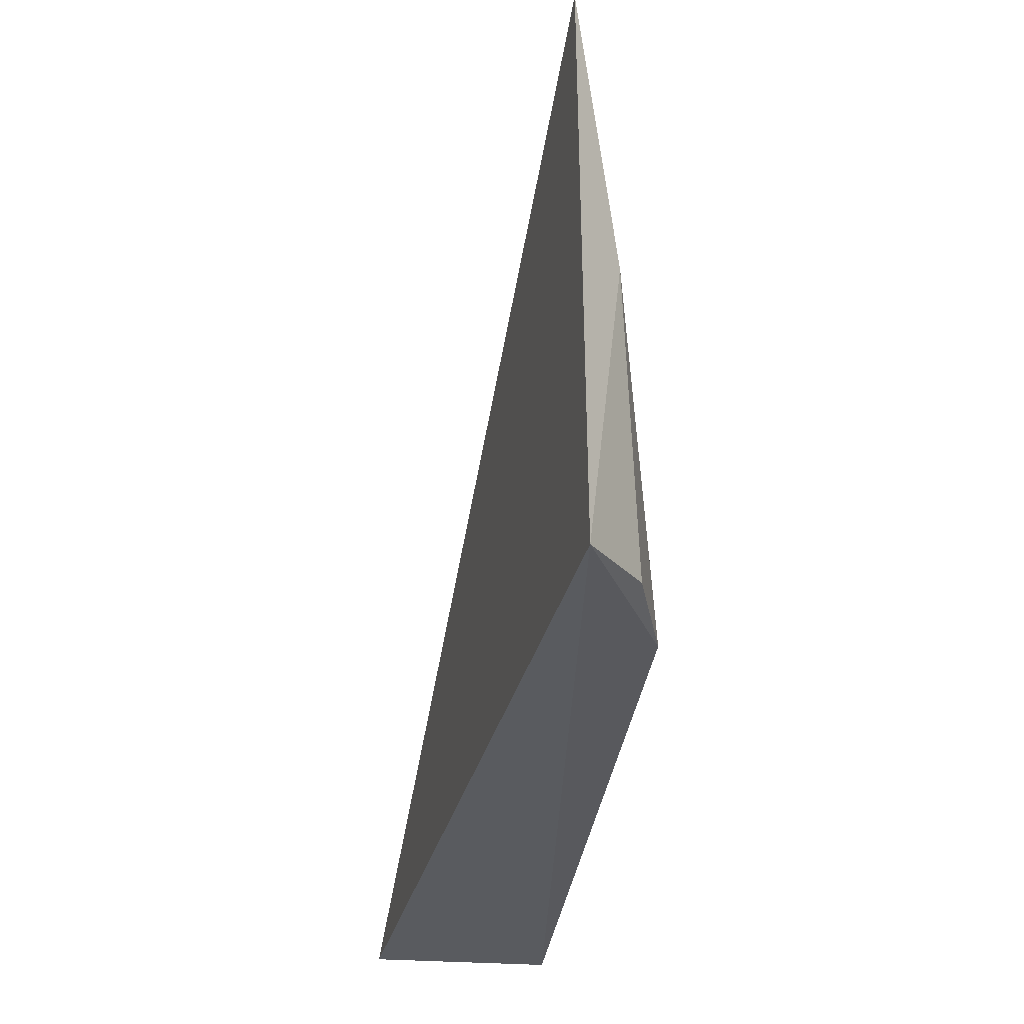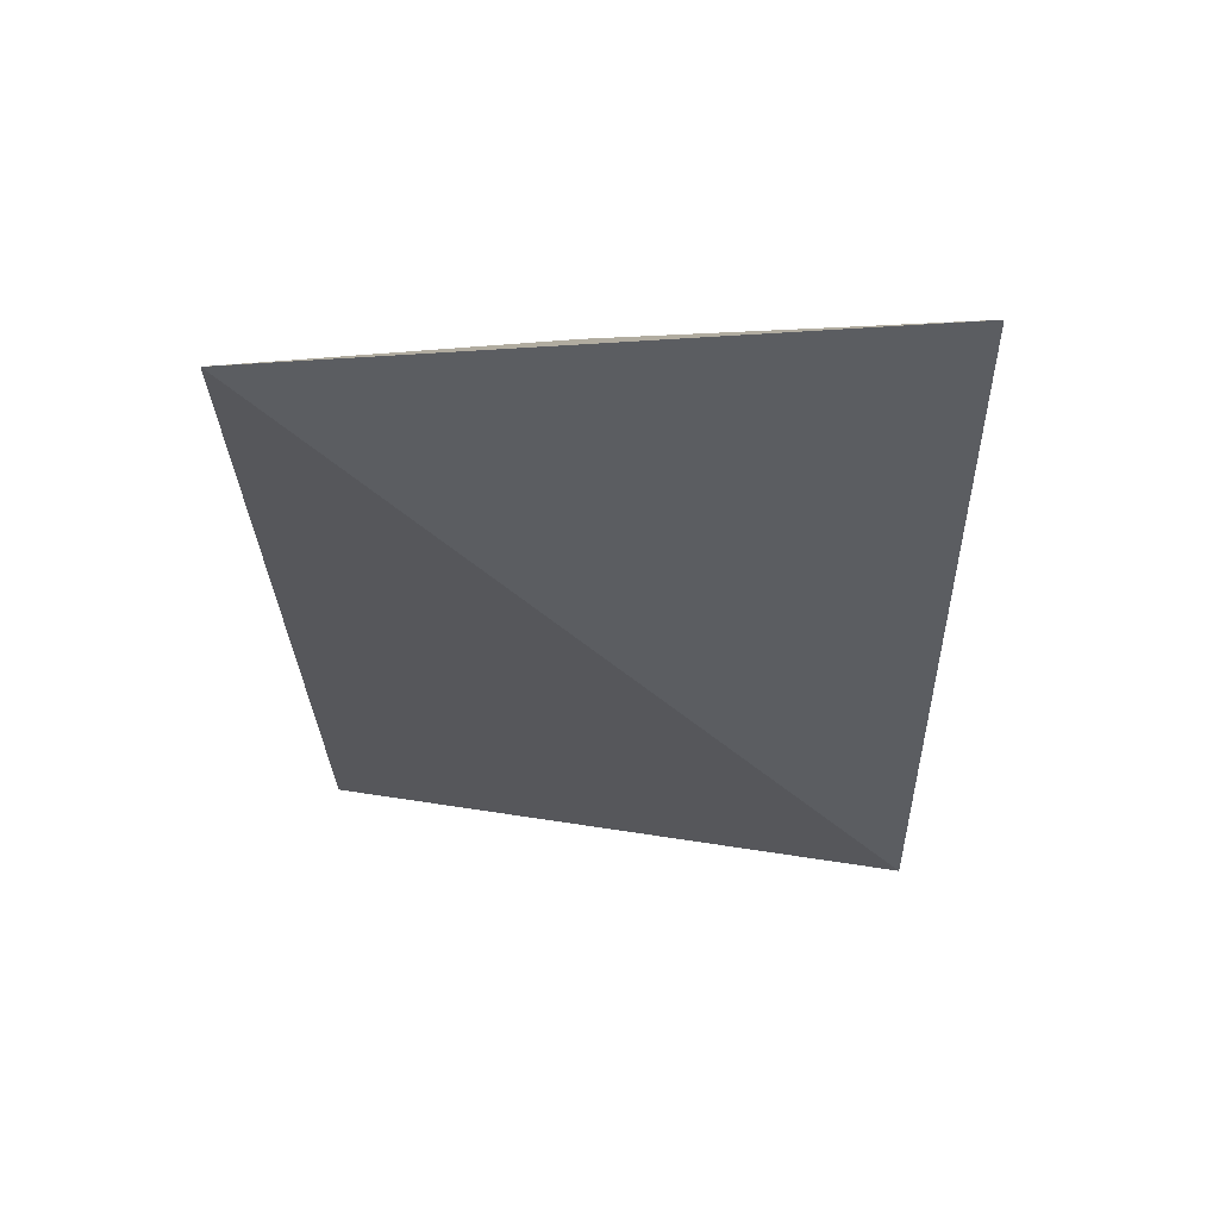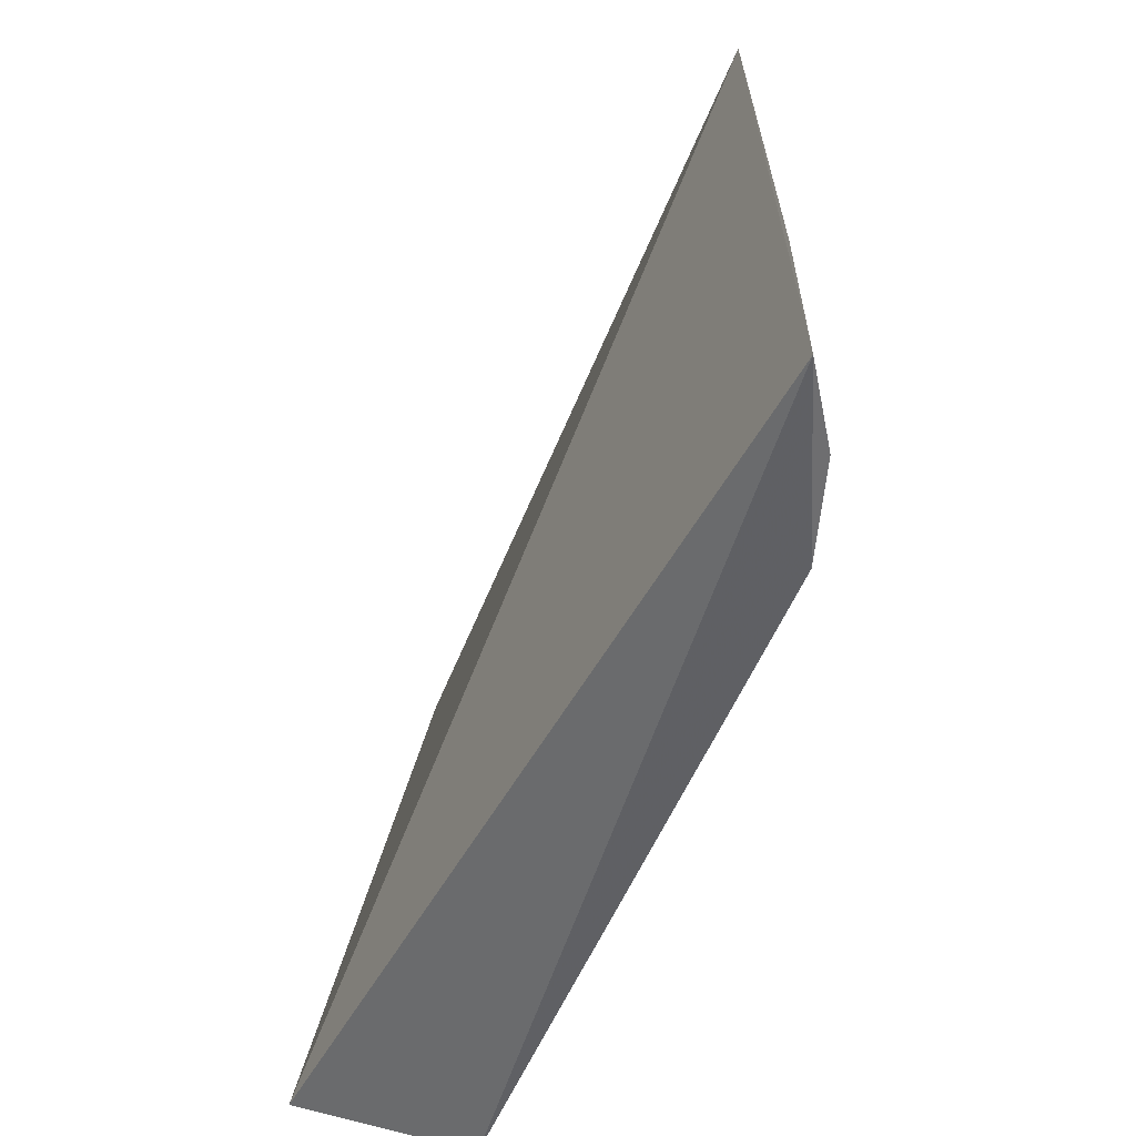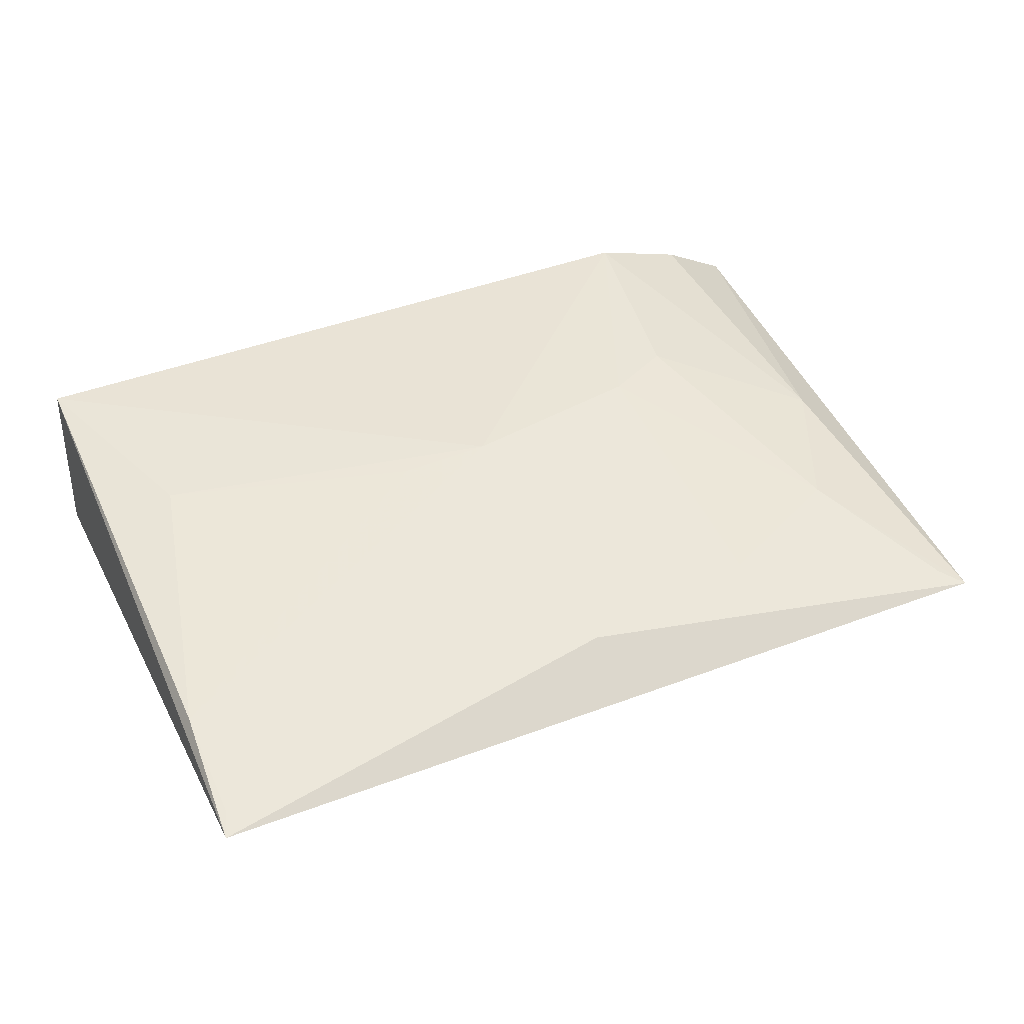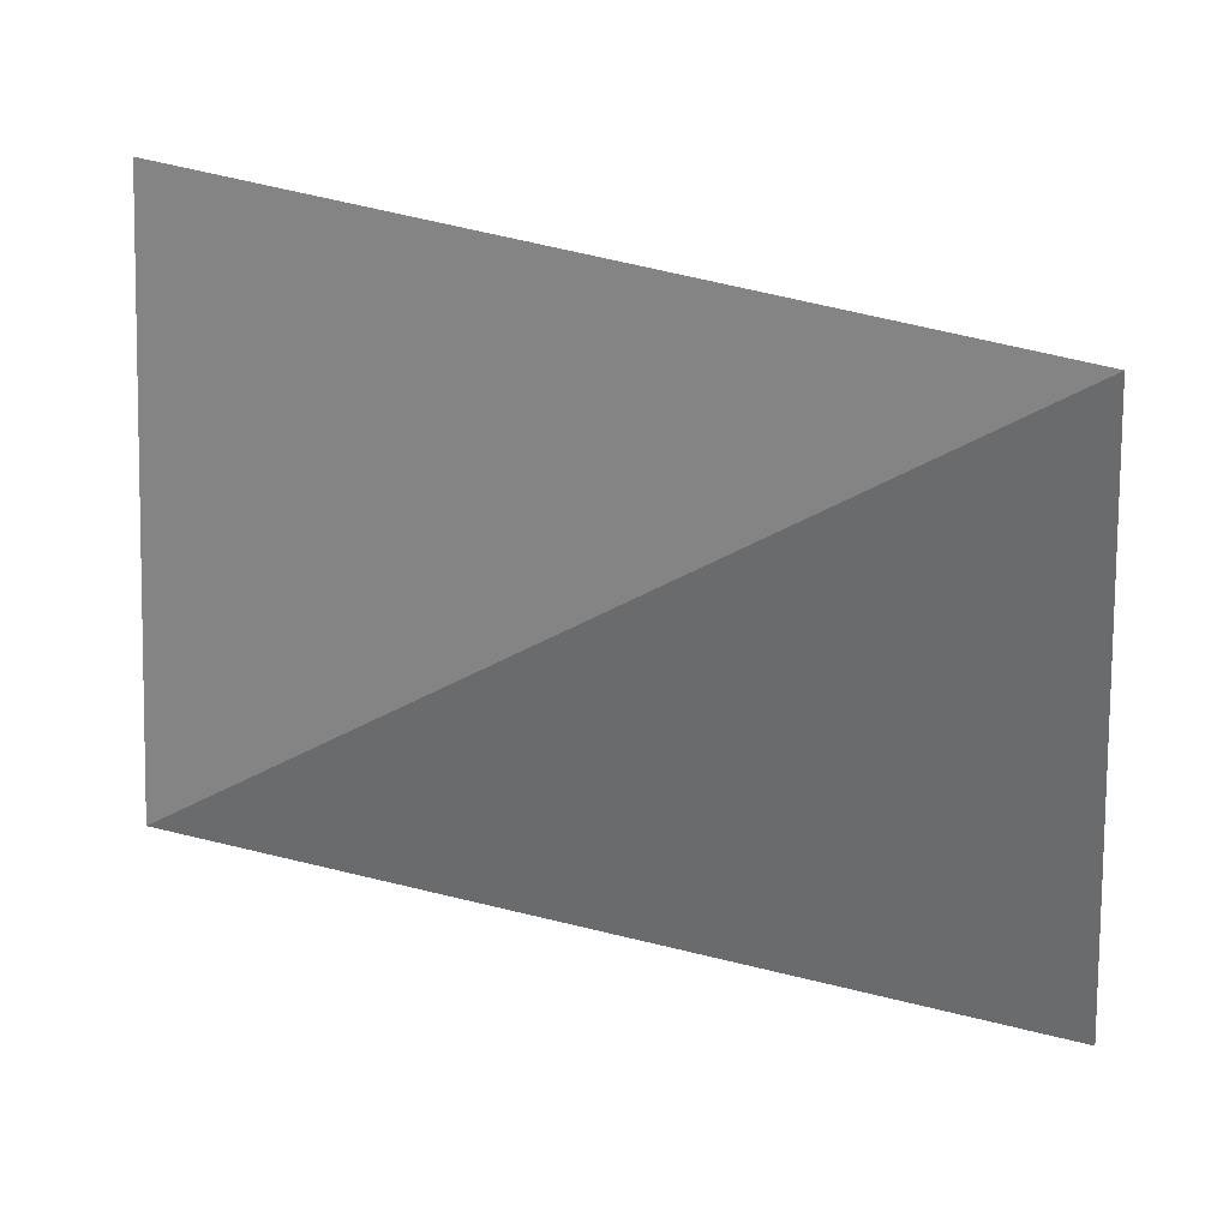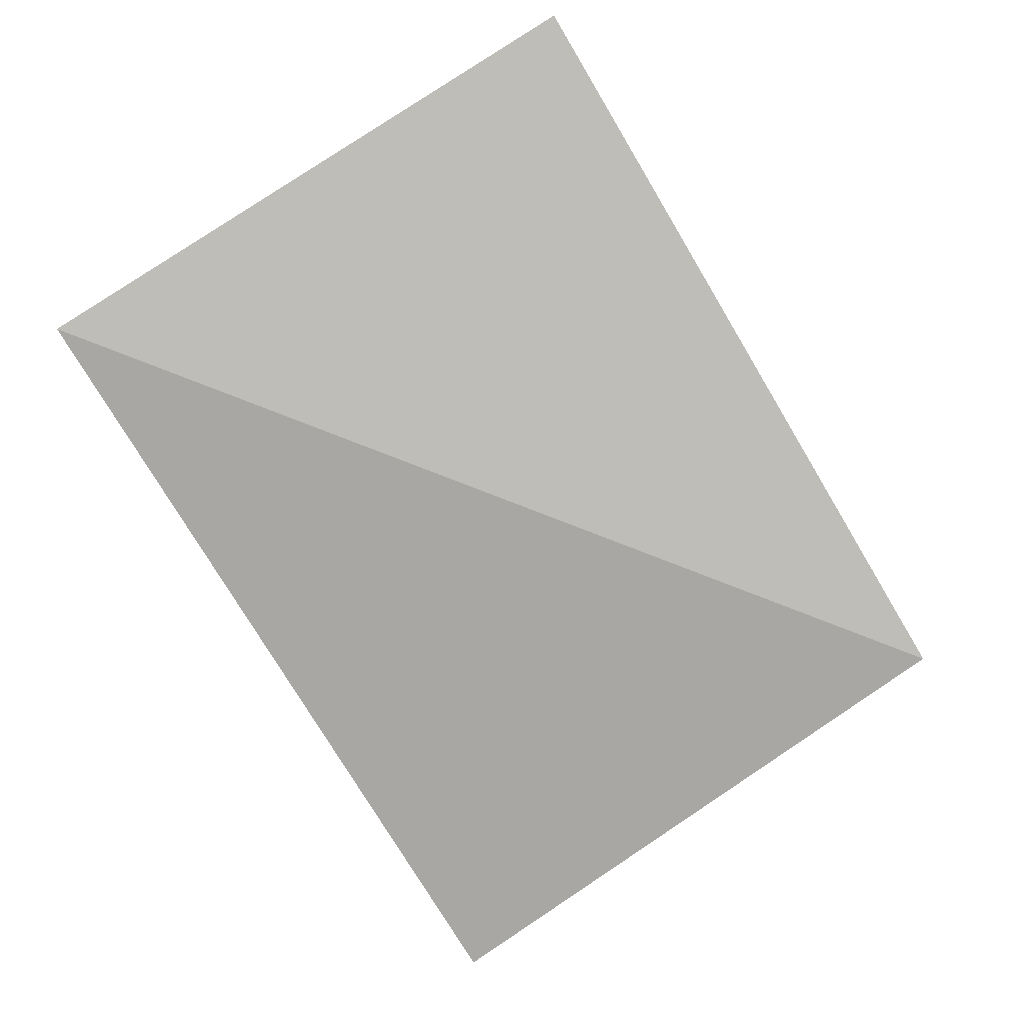
<metadata>
{"format":"obj","ext":"obj","renderer":"f3d","projection":"perspective","resolution":1024,"background":"white","views":[{"elev":-33.7,"azim":82.6,"up":"+Z"},{"elev":-29.5,"azim":92.0,"up":"+Y"},{"elev":-54.6,"azim":67.7,"up":"+Z"},{"elev":42.5,"azim":-24.7,"up":"+Y"},{"elev":34.5,"azim":23.6,"up":"+Z"},{"elev":-78.8,"azim":-58.8,"up":"+Y"}]}
</metadata>
<code>
v 0.2036 0.09567 0.2712
v 0.2245 0.09298 -0.001196
v 0.149 0.1295 0.007263
v -0.1545 0.1023 0.2739
v -0.1511 0.05453 0.007263
v 0.02417 0.1304 0.1266
v 0.1926 0.1122 0.1415
v -0.149 0.1304 0.007544
v 0.0245 0.1148 0.2474
v 0.1901 0.1162 0.007267
v 0.1646 0.1117 0.2016
v -0.1504 0.1131 0.2168
v 0.1052 0.1124 0.2315
v 0.1339 0.1268 0.09549
v -0.1193 0.1275 0.09505
v -0.105 0.1129 0.2314
v 0.1947 0.09859 0.2618
v 0.1048 0.1279 0.1105
v -0.01451 0.1288 0.1262
v -0.1504 0.1047 0.2628
v -0.0296 0.1131 0.2469
f 5 2 1
f 5 1 4
f 7 1 2
f 8 3 2
f 8 2 5
f 8 6 3
f 8 5 4
f 9 4 1
f 10 7 2
f 10 2 3
f 10 3 7
f 11 1 7
f 12 8 4
f 13 6 9
f 14 11 7
f 14 7 3
f 15 6 8
f 15 8 12
f 16 9 6
f 16 6 12
f 17 1 11
f 17 11 13
f 17 13 9
f 17 9 1
f 18 14 3
f 18 3 6
f 18 6 13
f 18 13 11
f 18 11 14
f 19 15 12
f 19 12 6
f 19 6 15
f 20 16 12
f 20 12 4
f 21 4 9
f 21 9 16
f 21 20 4
f 21 16 20

</code>
